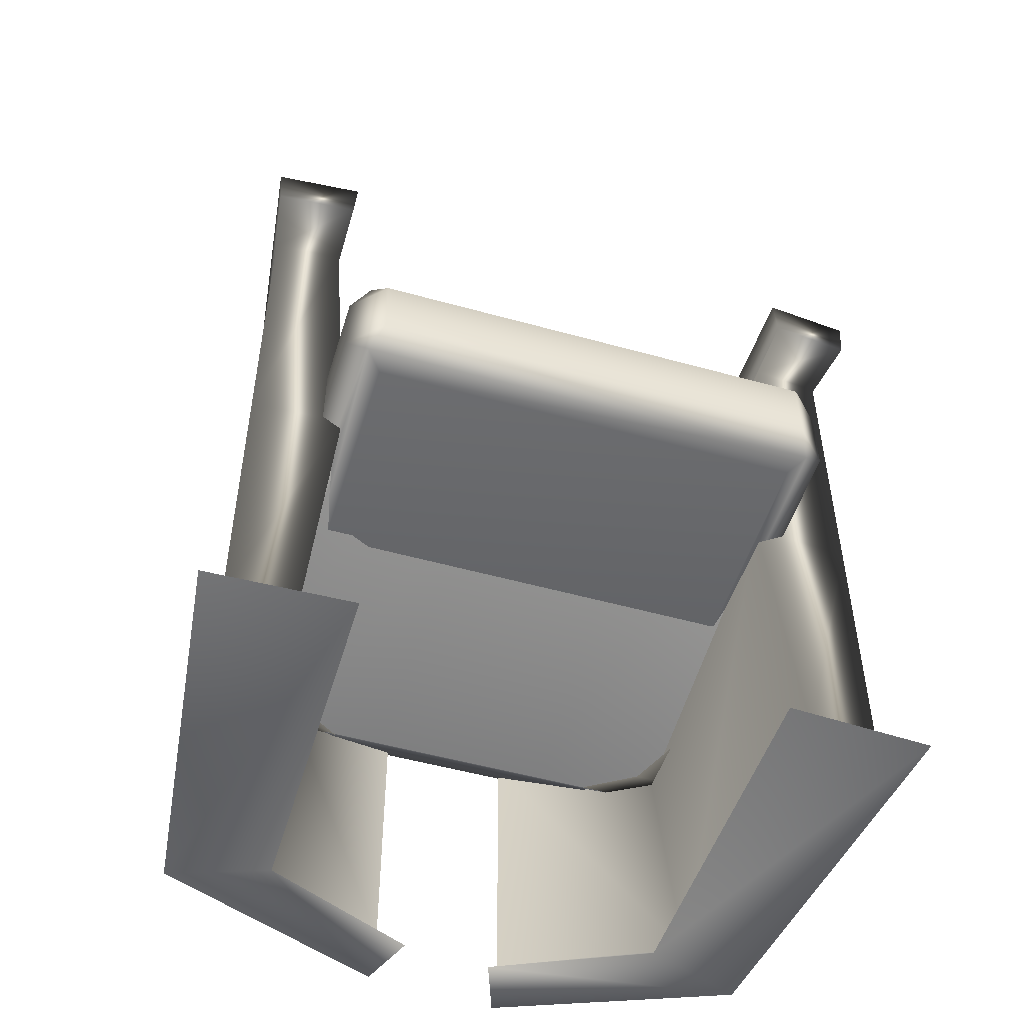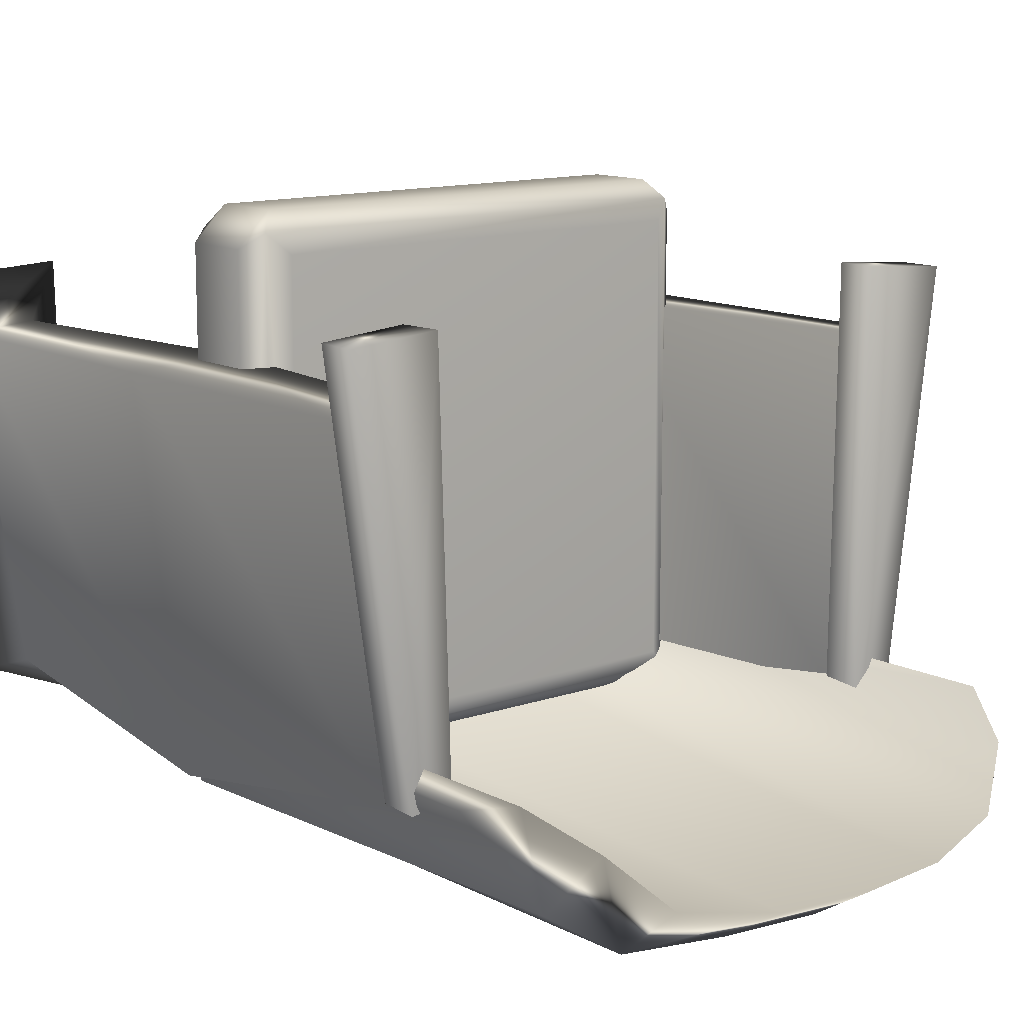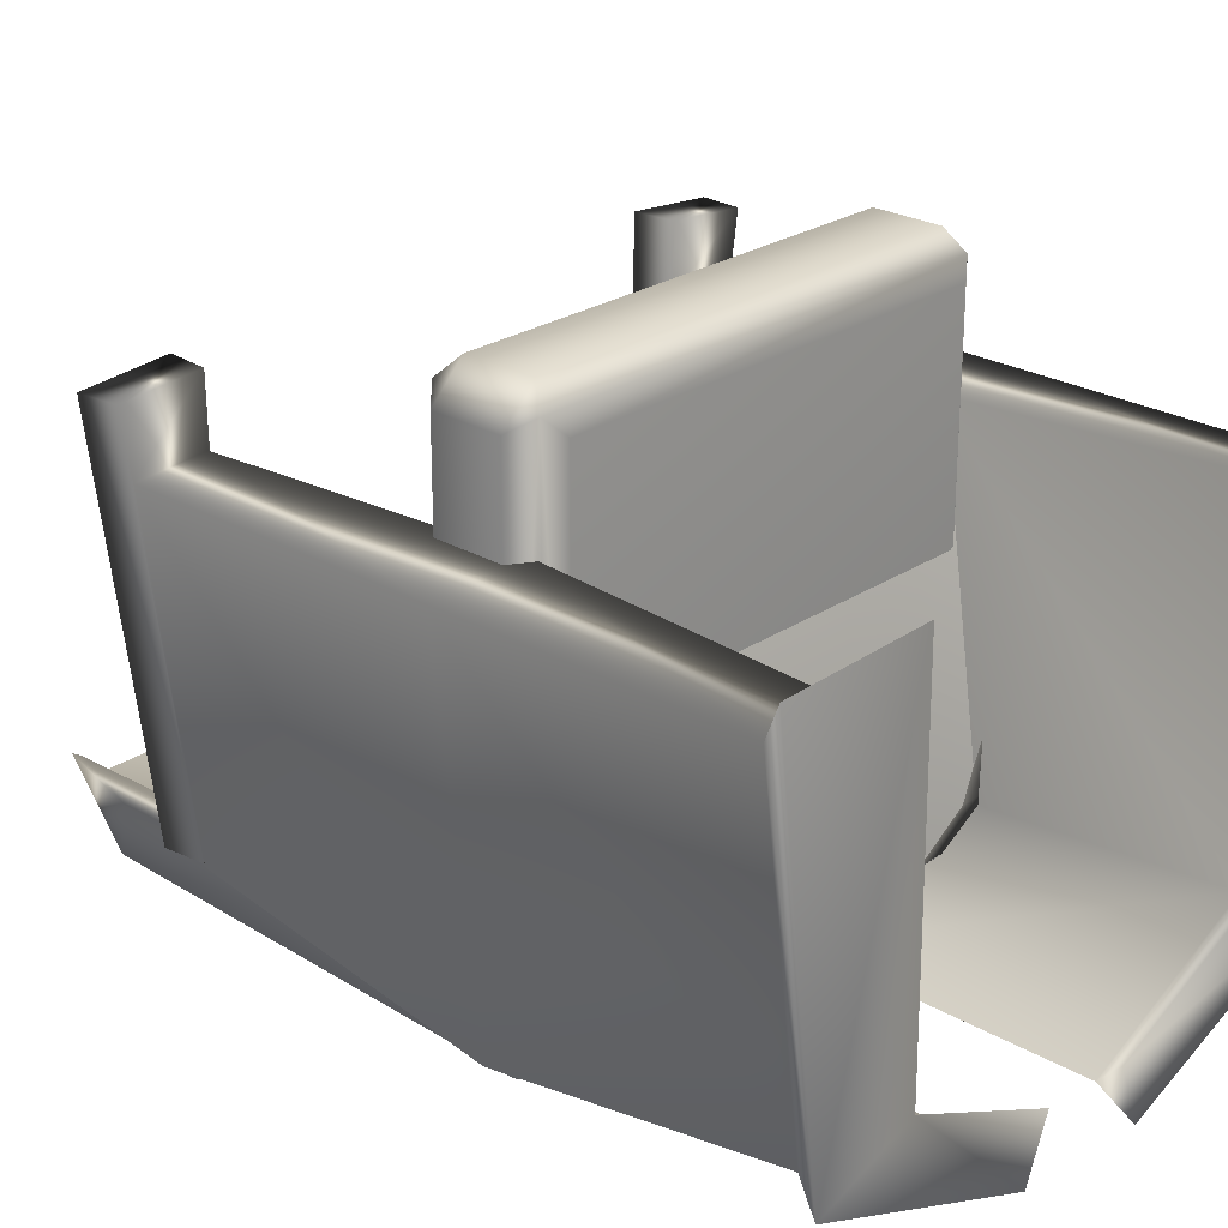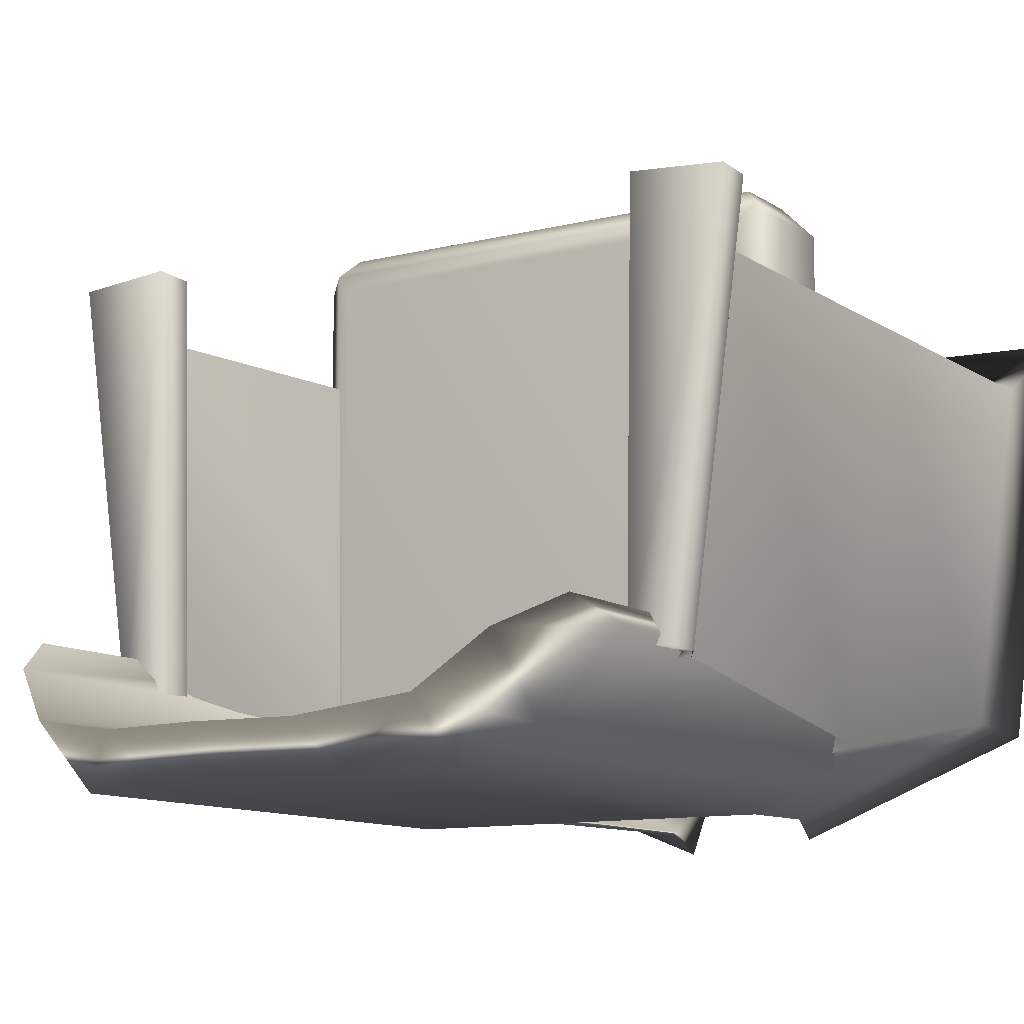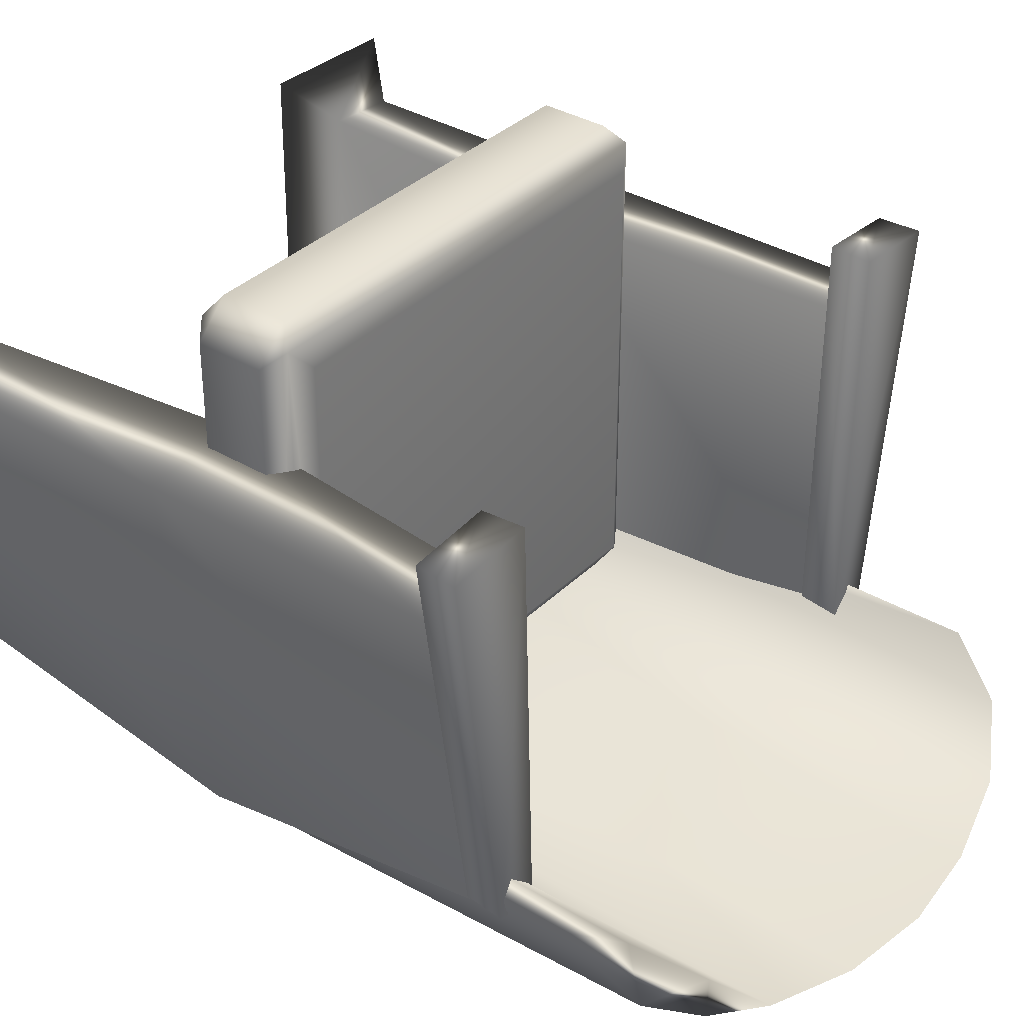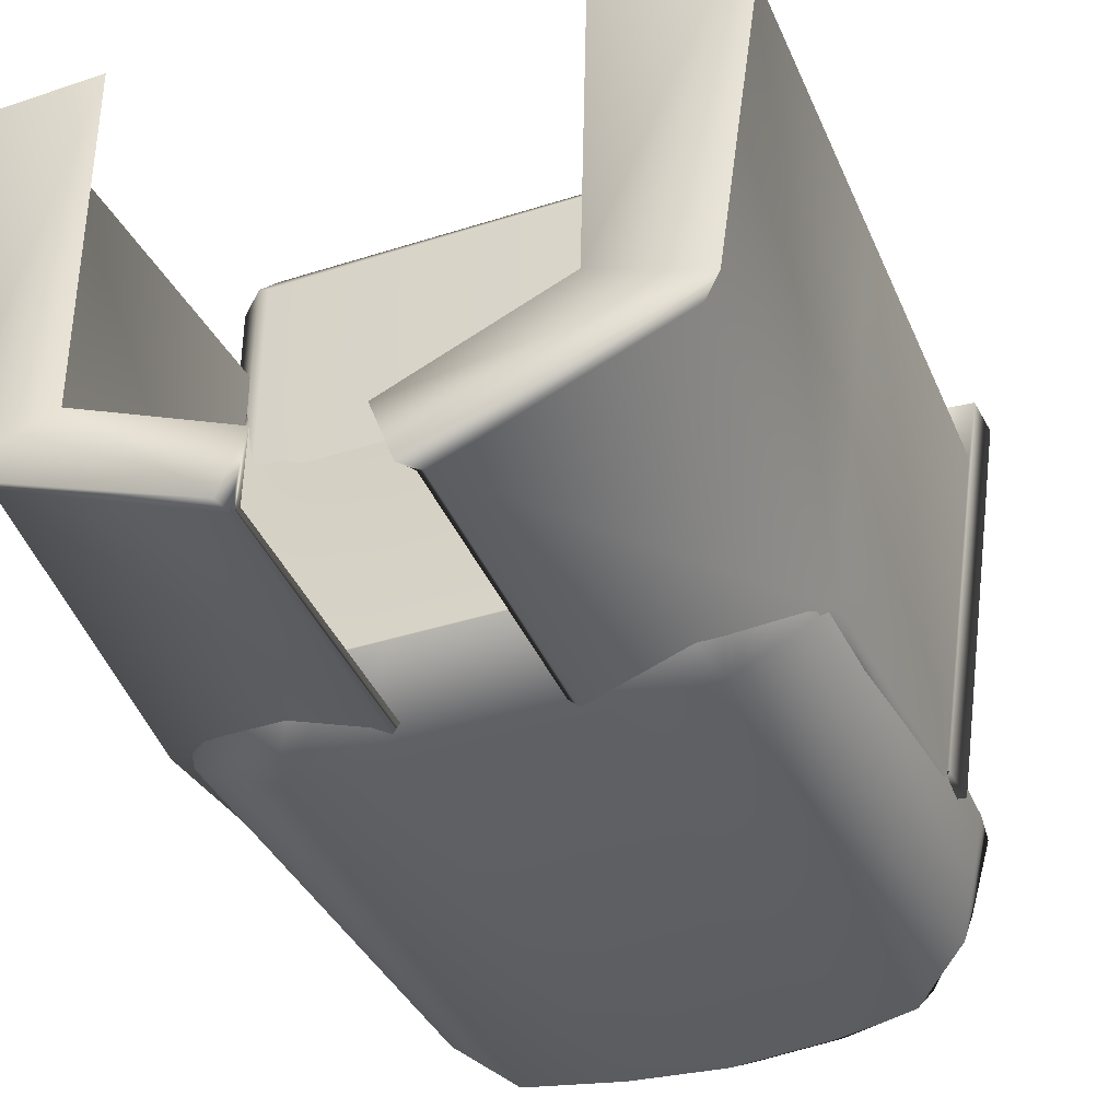
<metadata>
{"format":"obj","ext":"obj","renderer":"f3d","projection":"perspective","resolution":1024,"background":"white","views":[{"elev":-51.5,"azim":-16.9,"up":"+Y"},{"elev":12.4,"azim":140.4,"up":"+Z"},{"elev":24.9,"azim":-46.9,"up":"+Z"},{"elev":-10.7,"azim":-147.6,"up":"+Z"},{"elev":35.5,"azim":128.3,"up":"+Z"},{"elev":-39.5,"azim":21.7,"up":"+Z"}]}
</metadata>
<code>
g default
v -1.355 2.426 -1.547
v 1.384 2.426 -1.547
v -1.355 6.642 -1.658
v 1.384 6.642 -1.658
v -1.355 6.156 -2.067
v 1.384 6.156 -2.067
v -1.355 2.426 -2.067
v 1.384 2.426 -2.067
v 1.922 2.426 -1.8
v 1.886 2.426 -1.292
v 1.786 5.916 -1.8
v 1.75 6.401 -1.292
v -1.893 2.426 -1.8
v -1.857 2.426 -1.292
v -1.72 6.401 -1.292
v -1.756 5.916 -1.8
v 2.063 2.426 -1.194
v 1.988 2.426 -1.057
v 2.075 5.468 -1.194
v 2 5.954 -1.057
v -2.034 2.426 -1.194
v -1.958 2.426 -1.057
v -1.971 5.954 -1.057
v -2.045 5.468 -1.194
v 0.6996 6.825 -1.771
v 0.6996 6.339 -2.067
v 0.6996 2.426 -2.067
v 0.6996 2.426 -1.547
v 0.01466 6.908 -1.771
v 0.01466 6.422 -2.067
v 0.01466 2.426 -2.067
v 0.01466 2.426 -1.547
v -0.6702 6.825 -1.771
v -0.6702 6.339 -2.067
v -0.6702 2.426 -2.067
v -0.6702 2.426 -1.547
v -1.043 2.002 -1.56
v -0.514 2.002 -1.56
v -0.6702 2.002 -1.547
v -1.355 2.002 -1.547
v 1.072 2.002 -1.56
v 1.384 2.002 -1.547
v 1.487 2.002 -1.293
v 1.886 2.002 -1.292
v -1.857 2.002 -1.292
v -1.458 2.002 -1.293
v 1.734 2.002 -0.6862
v 1.988 2.002 -1.057
v -1.958 2.002 -1.057
v -1.704 2.002 -0.6862
v 0.5433 2.002 -1.56
v 0.6996 2.002 -1.547
v 0.01466 2.002 -1.56
v 0.01466 2.002 -1.547
v -1.202 2.804 1.001
v -0.5936 2.804 1.001
v -1.202 2.379 1.001
v -0.5936 2.379 1.001
v 1.231 2.804 1.001
v 1.677 2.804 1.001
v 1.231 2.379 1.001
v 1.677 2.379 1.001
v -1.648 2.804 1.001
v -1.648 2.379 1.001
v 1.767 2.804 1.001
v 1.767 2.379 1.001
v -1.738 2.804 1.001
v -1.738 2.379 1.001
v 0.6229 2.804 1.001
v 0.6229 2.379 1.001
v 0.01466 2.804 1.001
v 0.01466 2.379 1.001
v 1.654 2.465 1.151
v 2.412 2.465 1.105
v 1.889 4.72 1.151
v 2.412 4.72 1.105
v 1.818 4.72 -1.353
v 2.046 4.72 -1.373
v 1.583 2.465 -1.353
v 2.046 2.465 -1.726
v 1.891 4.72 1.63
v 2.493 4.72 1.577
v 2.064 4.72 -1.339
v 1.807 4.72 -1.317
v 1.867 5.028 1.63
v 2.516 5.028 1.573
v 2.09 5.028 -1.344
v 1.78 5.028 -1.317
v 1.818 0.2779 -1.353
v 2.046 0.2779 -1.373
v 2.412 0.2779 1.105
v 1.889 0.2779 1.151
v 0.4816 2.465 -1.993
v 0.5437 2.465 -2.038
v 0.5437 0.2779 -2.013
v 0.4816 0.2779 -1.993
v 1.485 0.006191 -1.175
v 2.228 0.006191 -1.46
v 2.626 0.006191 1.475
v 1.543 0.006191 1.532
v 0.3233 0.006191 -1.697
v 0.4881 0.006191 -2.156
v -2.412 2.465 1.184
v -1.717 2.465 1.223
v -2.412 4.72 1.184
v -1.889 4.72 1.223
v -2.081 4.72 -1.299
v -1.852 4.72 -1.282
v -2.081 2.465 -1.652
v -1.681 2.465 -1.282
v -2.487 4.72 1.657
v -1.883 4.72 1.701
v -1.841 4.72 -1.246
v -2.098 4.72 -1.265
v -2.51 5.028 1.653
v -1.86 5.028 1.701
v -1.814 5.028 -1.246
v -2.124 5.028 -1.269
v -2.081 0.2779 -1.299
v -1.852 0.2779 -1.282
v -1.889 0.2779 1.223
v -2.412 0.2779 1.184
v -0.5783 2.465 -1.964
v -0.5162 2.465 -1.922
v -0.5162 0.2779 -1.922
v -0.5783 0.2779 -1.939
v -2.266 0.006191 -1.38
v -1.513 0.006191 -1.117
v -1.542 0.006191 1.591
v -2.626 0.006191 1.561
v -0.5258 0.006191 -2.076
v -0.353 0.006191 -1.639
v -1.711 2.355 2
v -1.627 2.476 2.156
v -1.867 2.476 1.915
v 1.897 2.476 1.915
v 1.656 2.476 2.156
v 1.741 2.355 2
v -1.867 2.976 1.915
v -1.627 2.976 2.156
v -1.733 3.098 2.022
v 1.763 3.098 2.022
v 1.656 2.976 2.156
v 1.897 2.976 1.915
v -1.867 2.976 -1.367
v -1.733 3.098 -1.474
v -1.627 2.976 -1.608
v 1.656 2.976 -1.608
v 1.763 3.098 -1.474
v 1.897 2.976 -1.367
v -1.867 2.476 -1.367
v -1.627 2.476 -1.608
v -1.711 2.355 -1.452
v 1.741 2.355 -1.452
v 1.656 2.476 -1.608
v 1.897 2.476 -1.367
v 1.62 3.185 1.879
v -1.591 3.185 1.879
v 1.62 3.185 -1.331
v -1.591 3.185 -1.331
v 1.62 2.268 -1.331
v -1.591 2.268 -1.331
v 1.62 2.268 1.879
v -1.591 2.268 1.879
g pCube5
f 1 36 33 3
f 3 33 34 5
f 5 34 35 7
f 37 38 39 40
f 18 17 19 20
f 21 22 23 24
f 42 41 43 44
f 8 6 11 9
f 6 4 12 11
f 4 2 10 12
f 37 40 45 46
f 1 3 15 14
f 3 5 16 15
f 5 7 13 16
f 44 43 47 48
f 9 11 19 17
f 11 12 20 19
f 12 10 18 20
f 46 45 49 50
f 14 15 23 22
f 15 16 24 23
f 16 13 21 24
f 25 4 6 26
f 27 26 6 8
f 52 51 41 42
f 25 28 2 4
f 29 25 26 30
f 31 30 26 27
f 54 53 51 52
f 29 32 28 25
f 33 29 30 34
f 35 34 30 31
f 39 38 53 54
f 33 36 32 29
f 7 35 38 37
f 56 55 57 58
f 8 9 43 41
f 60 59 61 62
f 55 63 64 57
f 13 7 37 46
f 9 17 47 43
f 17 18 48 47
f 65 60 62 66
f 63 67 68 64
f 22 21 50 49
f 21 13 46 50
f 27 8 41 51
f 59 69 70 61
f 31 27 51 53
f 69 71 72 70
f 35 31 53 38
f 71 56 58 72
f 36 1 55 56
f 40 39 58 57
f 10 2 59 60
f 42 44 62 61
f 1 14 63 55
f 45 40 57 64
f 18 10 60 65
f 44 48 66 62
f 48 18 65 66
f 14 22 67 63
f 22 49 68 67
f 49 45 64 68
f 2 28 69 59
f 52 42 61 70
f 28 32 71 69
f 54 52 70 72
f 32 36 56 71
f 39 54 72 58
f 73 74 76 75
f 85 86 87 88
f 77 78 80 79
f 97 98 99 100
f 74 80 78 76
f 79 73 75 77
f 75 76 82 81
f 76 78 83 82
f 78 77 84 83
f 77 75 81 84
f 81 82 86 85
f 82 83 87 86
f 83 84 88 87
f 84 81 85 88
f 93 94 95 96
f 80 74 91 90
f 74 73 92 91
f 73 79 89 92
f 79 80 94 93
f 80 90 95 94
f 98 97 101 102
f 89 79 93 96
f 90 91 99 98
f 91 92 100 99
f 92 89 97 100
f 89 96 101 97
f 96 95 102 101
f 95 90 98 102
f 103 104 106 105
f 115 116 117 118
f 107 108 110 109
f 127 128 129 130
f 104 110 108 106
f 109 103 105 107
f 105 106 112 111
f 106 108 113 112
f 108 107 114 113
f 107 105 111 114
f 111 112 116 115
f 112 113 117 116
f 113 114 118 117
f 114 111 115 118
f 123 124 125 126
f 110 104 121 120
f 104 103 122 121
f 103 109 119 122
f 109 110 124 123
f 110 120 125 124
f 128 127 131 132
f 119 109 123 126
f 120 121 129 128
f 121 122 130 129
f 122 119 127 130
f 119 126 131 127
f 126 125 132 131
f 125 120 128 132
f 133 135 151 153
f 134 133 138 137
f 135 134 140 139
f 136 138 154 156
f 137 136 144 143
f 139 141 146 145
f 141 140 143 142
f 142 144 150 149
f 145 147 152 151
f 147 146 149 148
f 148 150 156 155
f 153 152 155 154
f 134 137 143 140
f 158 157 159 160
f 147 148 155 152
f 162 161 163 164
f 136 156 150 144
f 151 135 139 145
f 133 134 135
f 136 137 138
f 139 140 141
f 142 143 144
f 145 146 147
f 148 149 150
f 151 152 153
f 154 155 156
f 141 142 157 158
f 142 149 159 157
f 149 146 160 159
f 146 141 158 160
f 153 154 161 162
f 154 138 163 161
f 138 133 164 163
f 133 153 162 164

</code>
